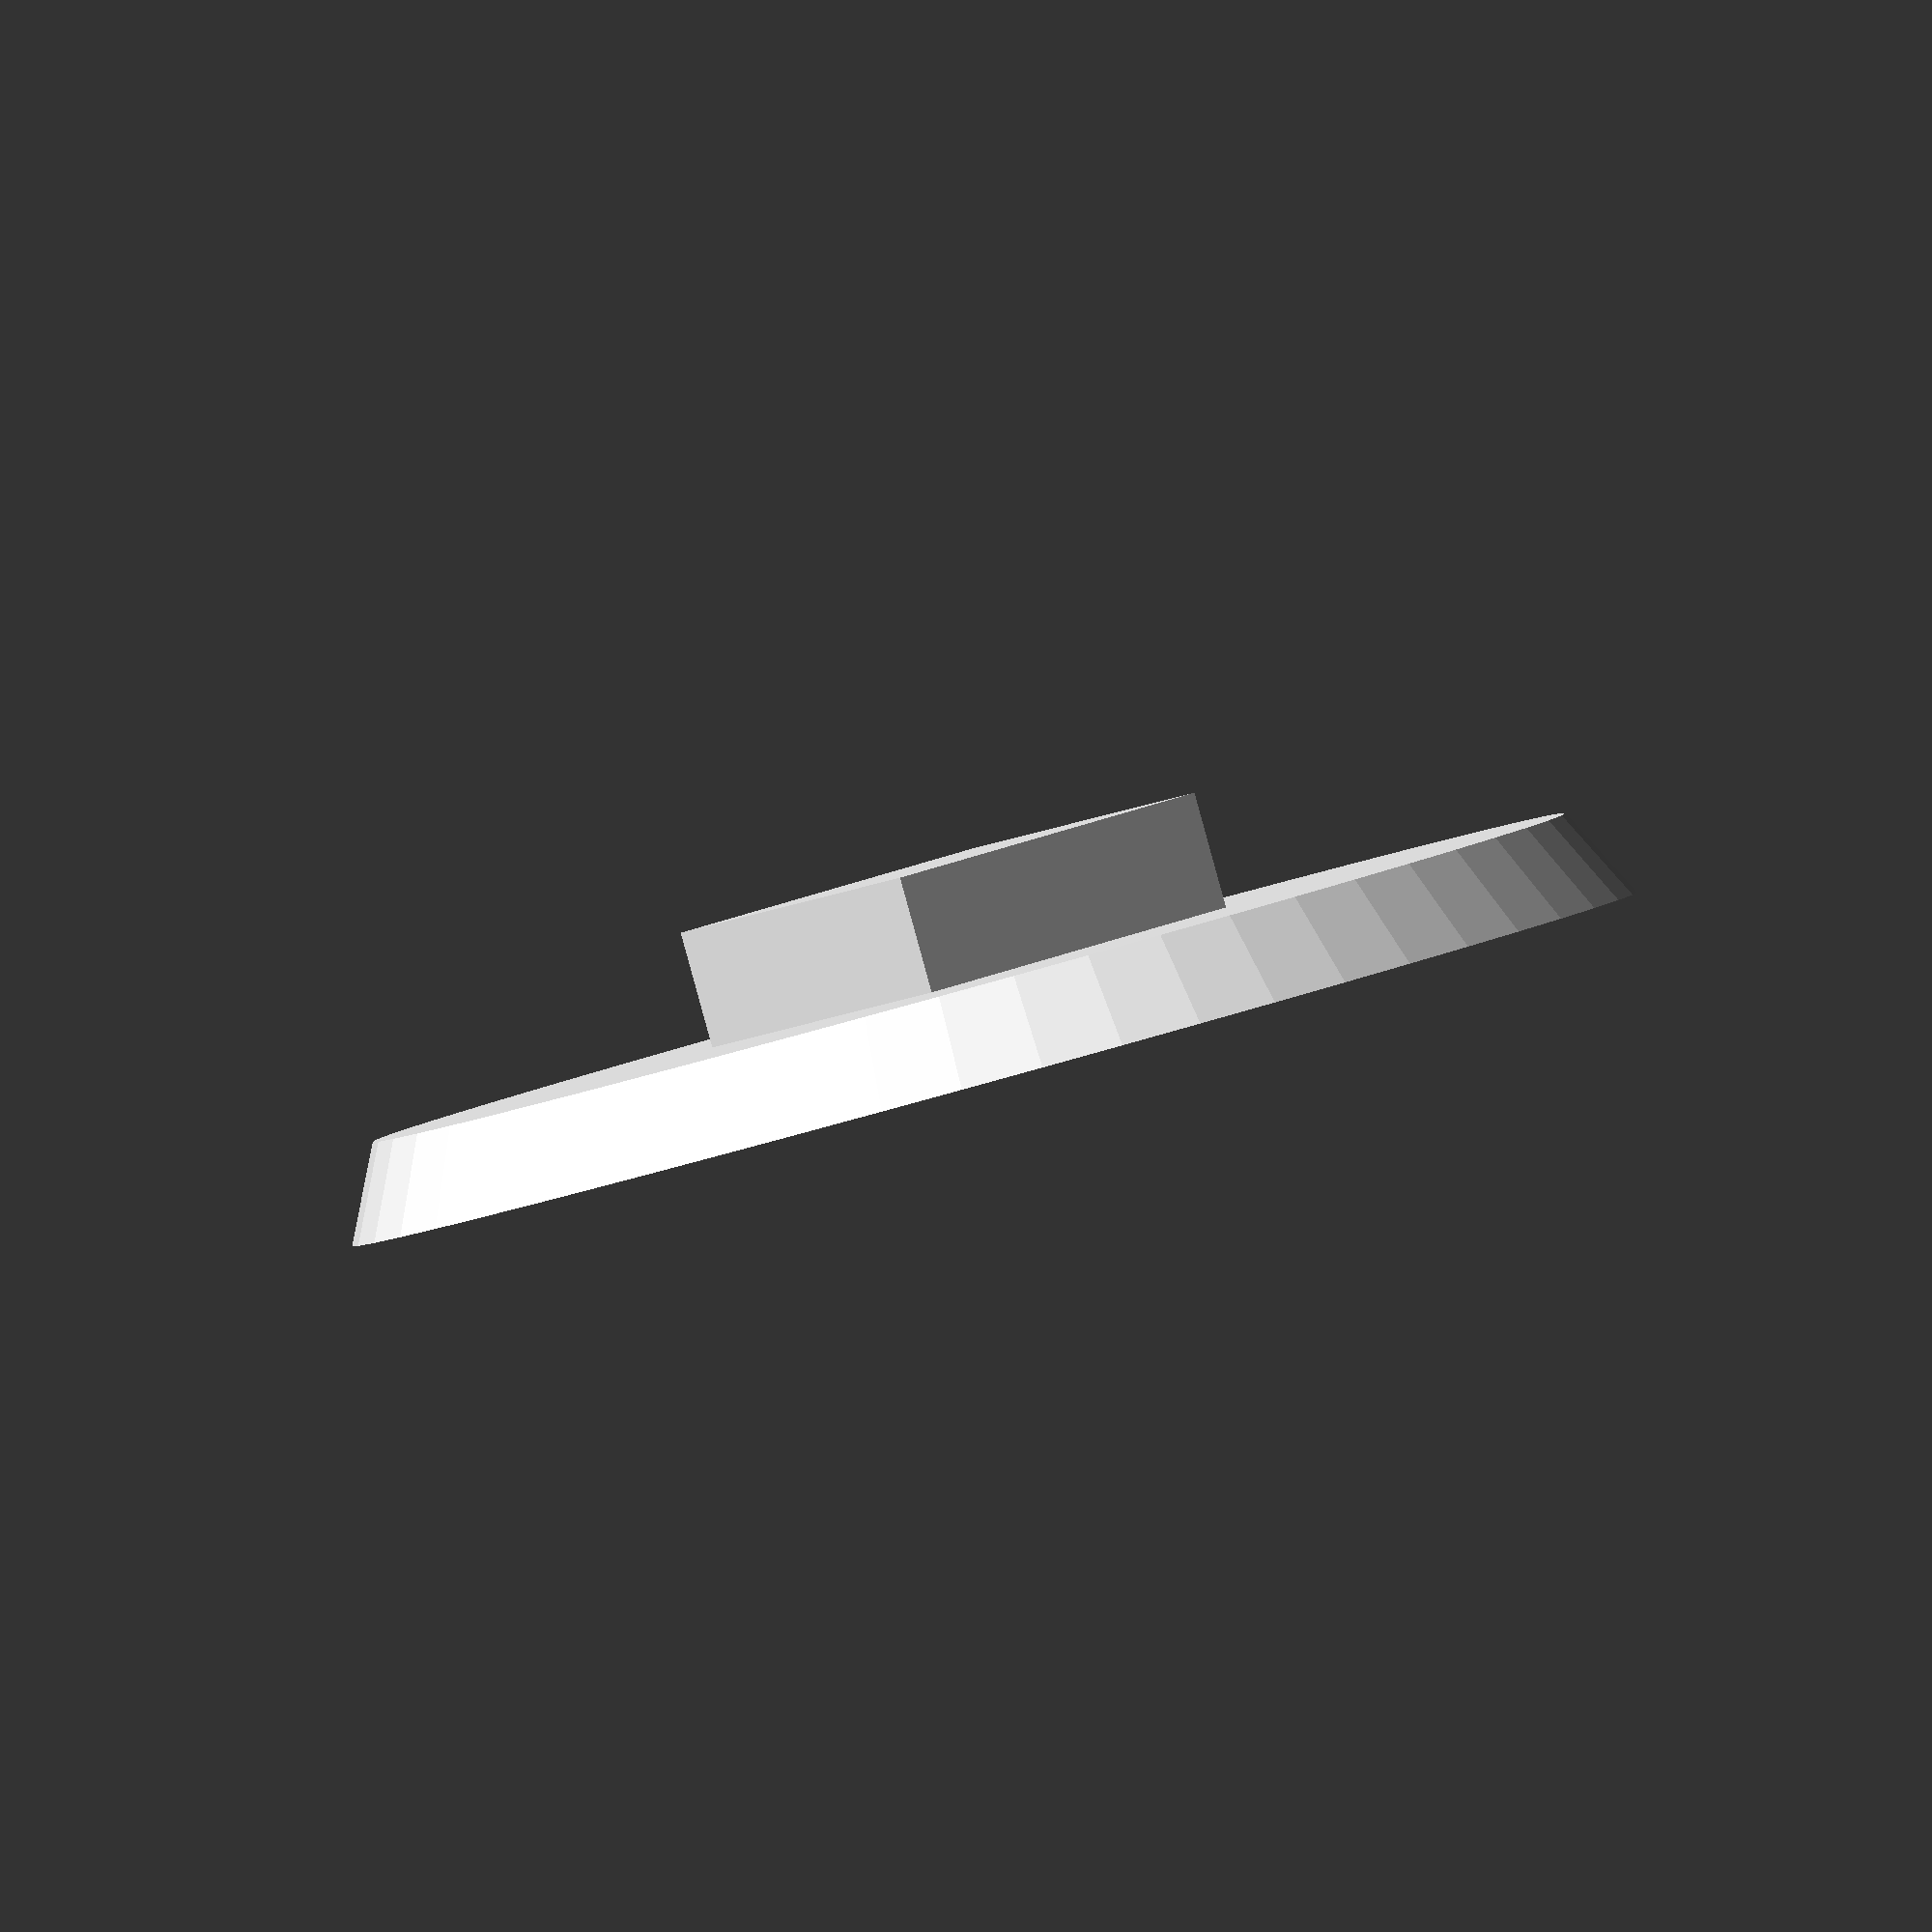
<openscad>
// max radius for pulley = 16
// 3mm balls, 3.5mm apart
$fn=50;
module pulley(){
difference(){
    union(){
        cylinder(r1=14,r2=13,h=2);
        cylinder(r=12.8,h=5);
    }
    
    cylinder(r=2,h=15);
    translate([-4,-4,2])cube([8,8,3]);
    for(i=[0,15,30,45,60,75,90,105,120,135,150,165,180,-15,-30,-45,-60,-75,-90,-105,-120,-135,-150,-165]){
        rotate([0,0,i])translate([13,0,2])cylinder(r=1.5,h=5);
    }
}
}

module cap(){
    cylinder(r1=14,r2=13,h=2);
    translate([-4,-4,2])cube([8,8,2.5]);
}

cap();
</openscad>
<views>
elev=89.0 azim=323.3 roll=15.4 proj=o view=solid
</views>
